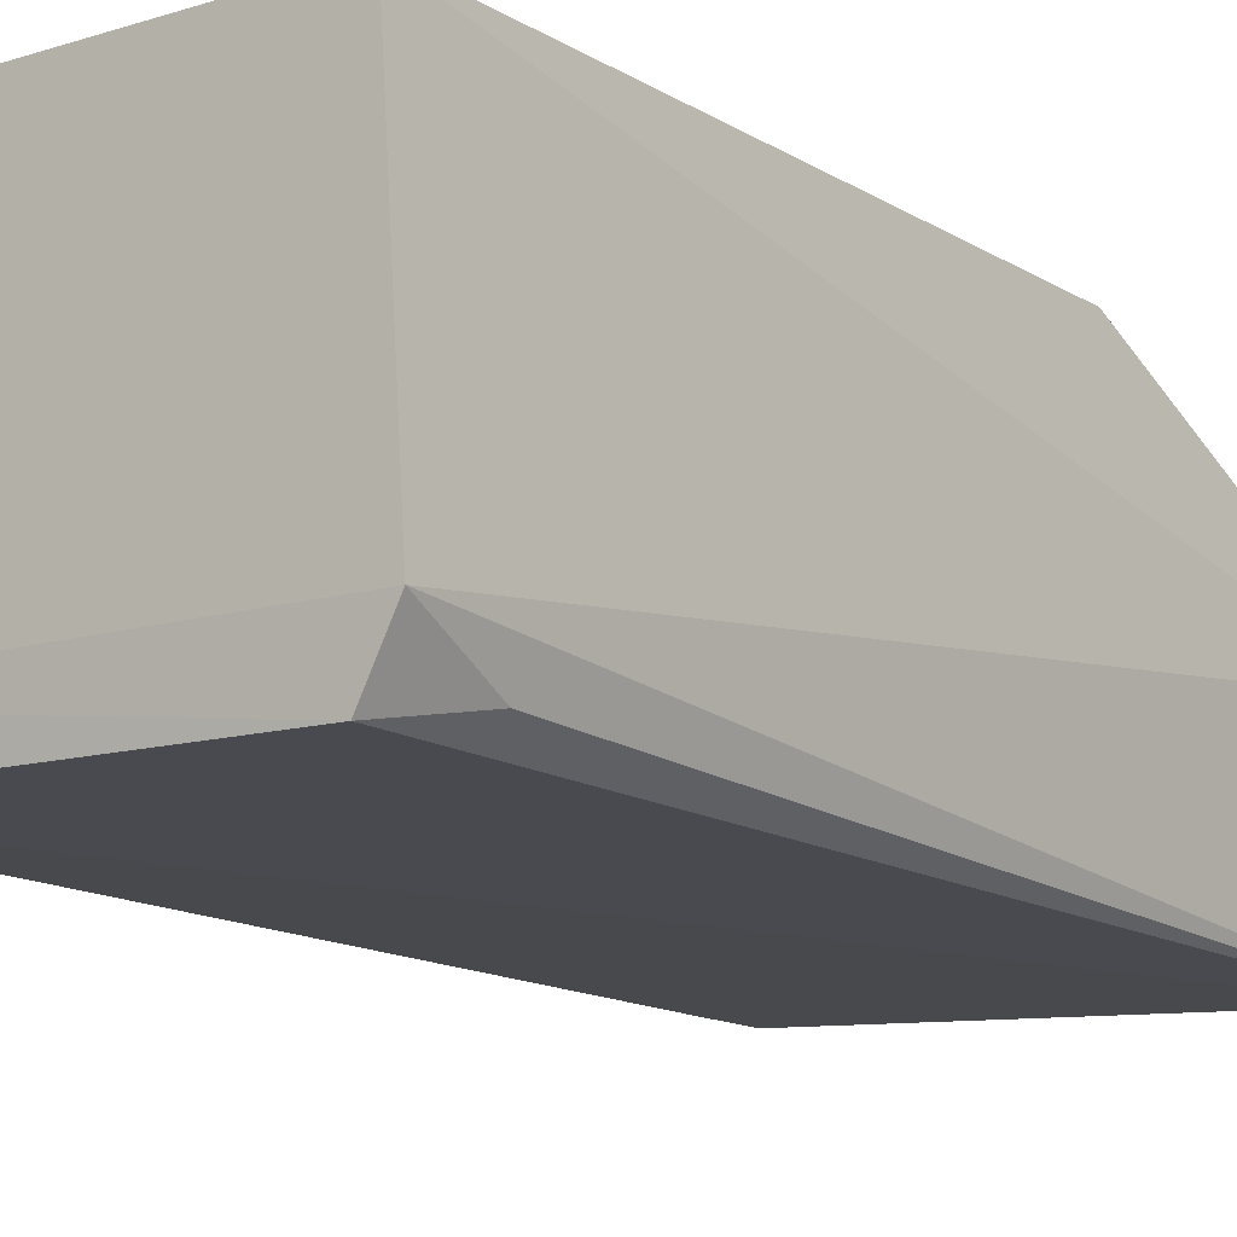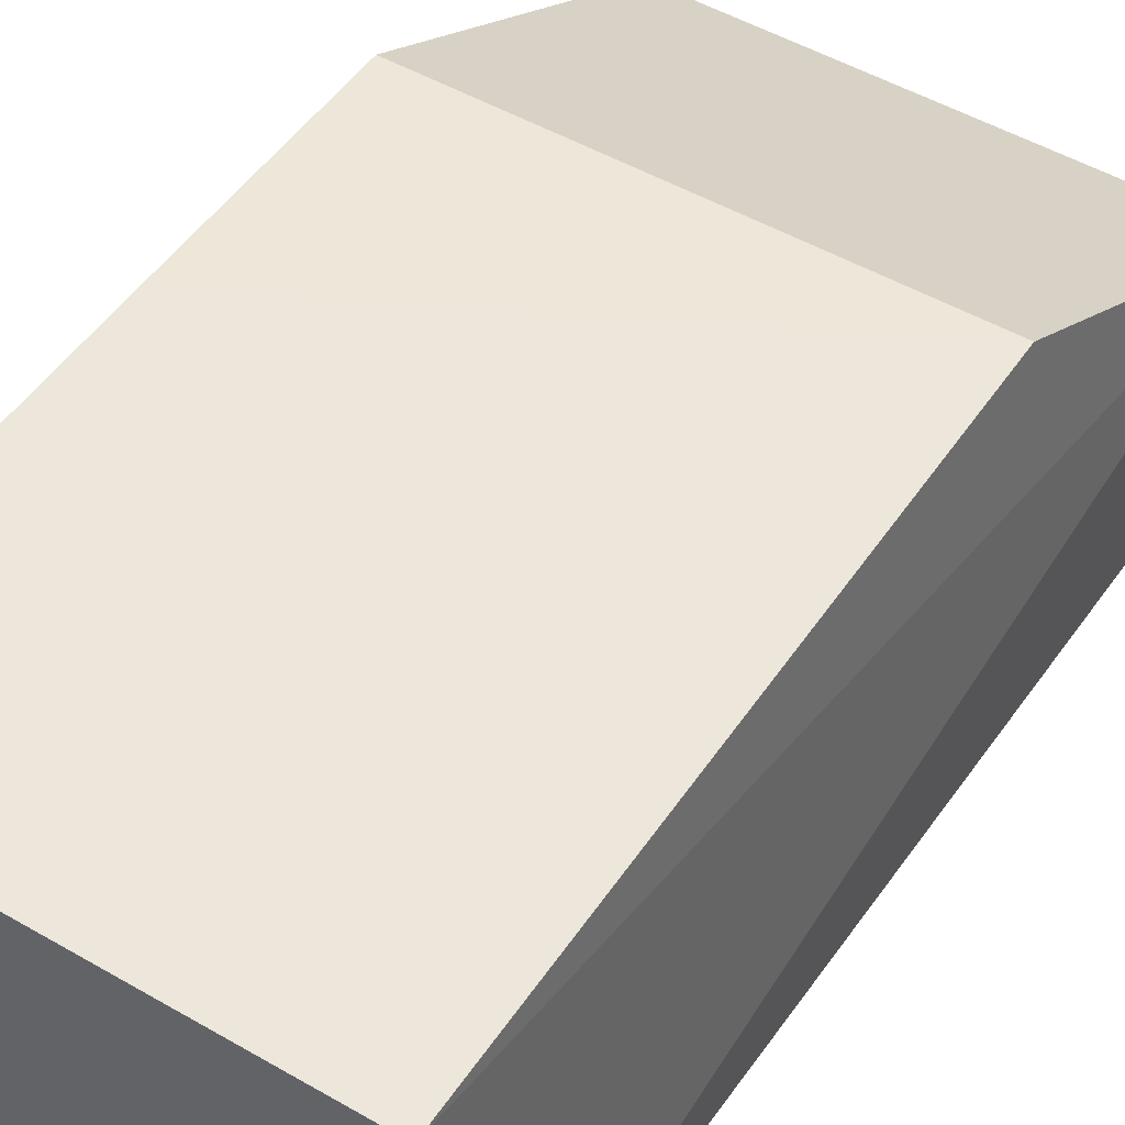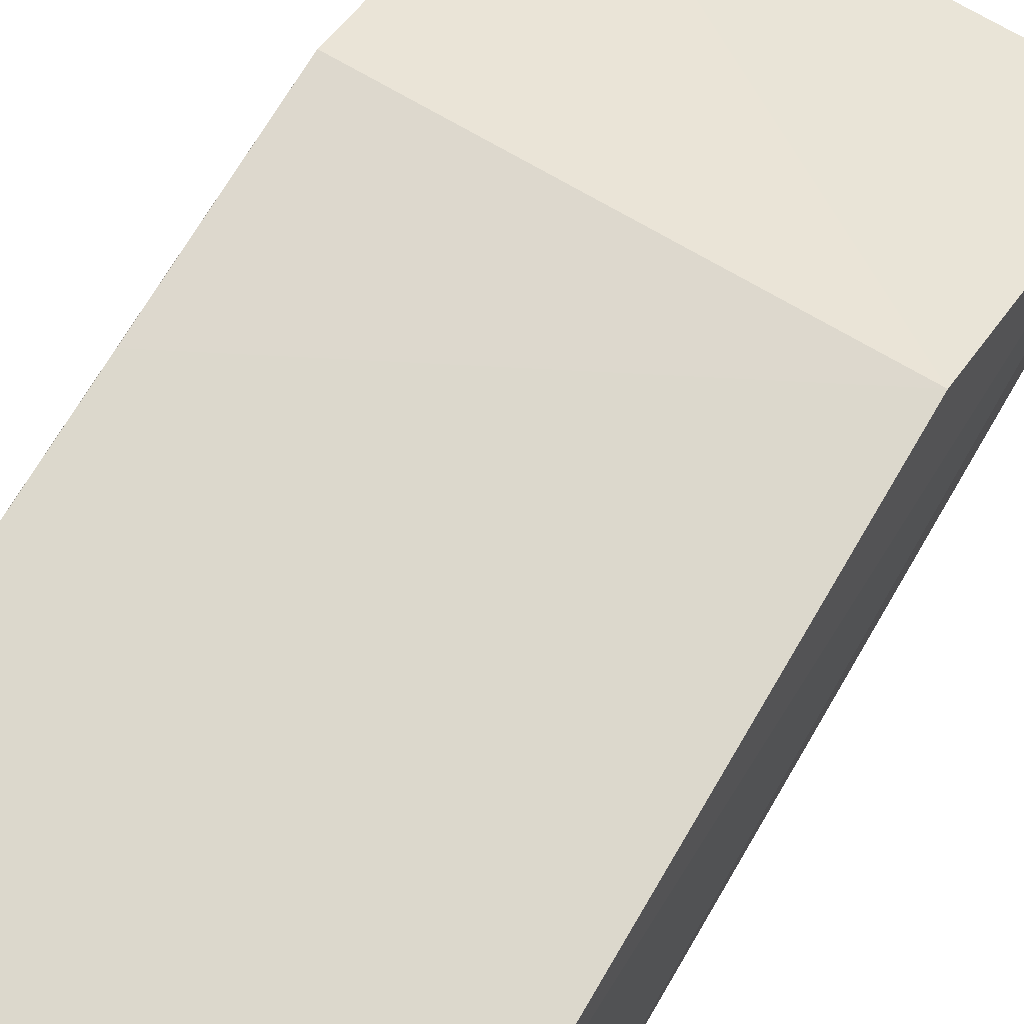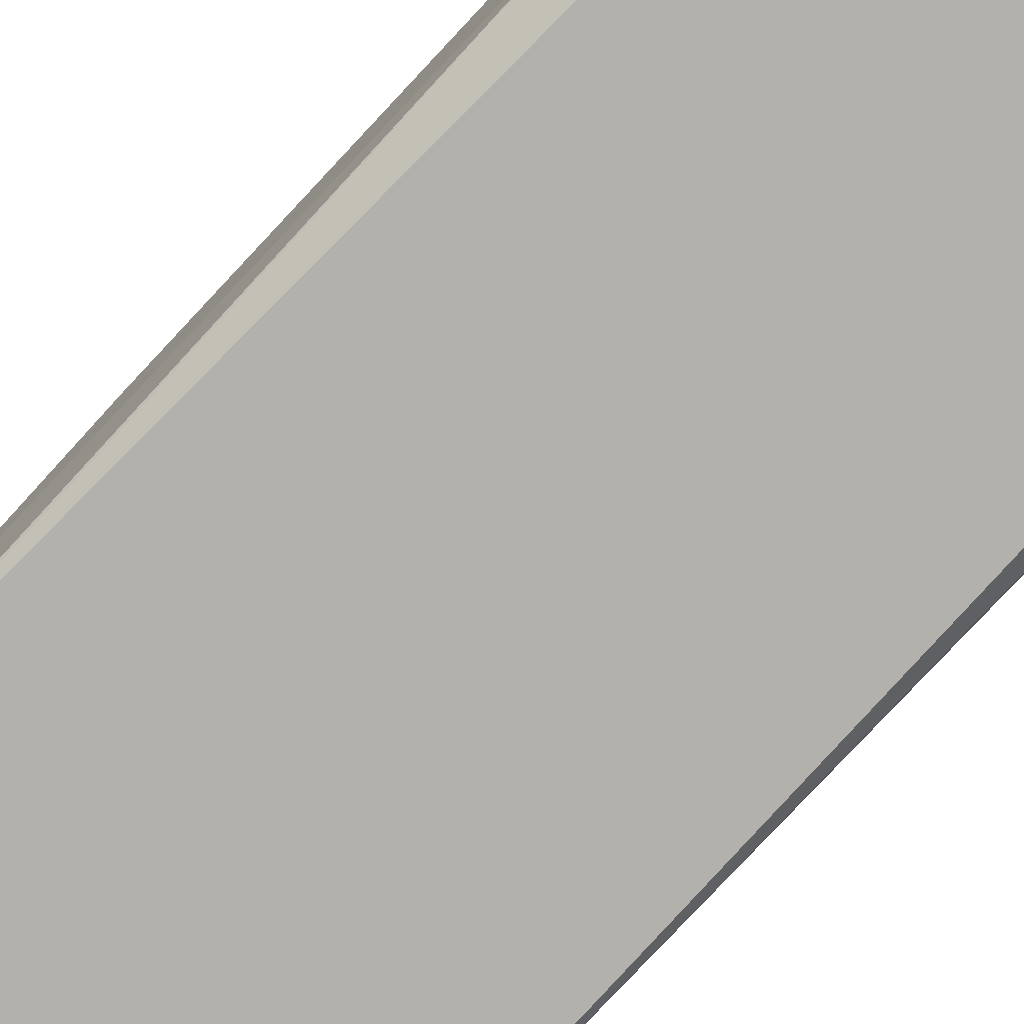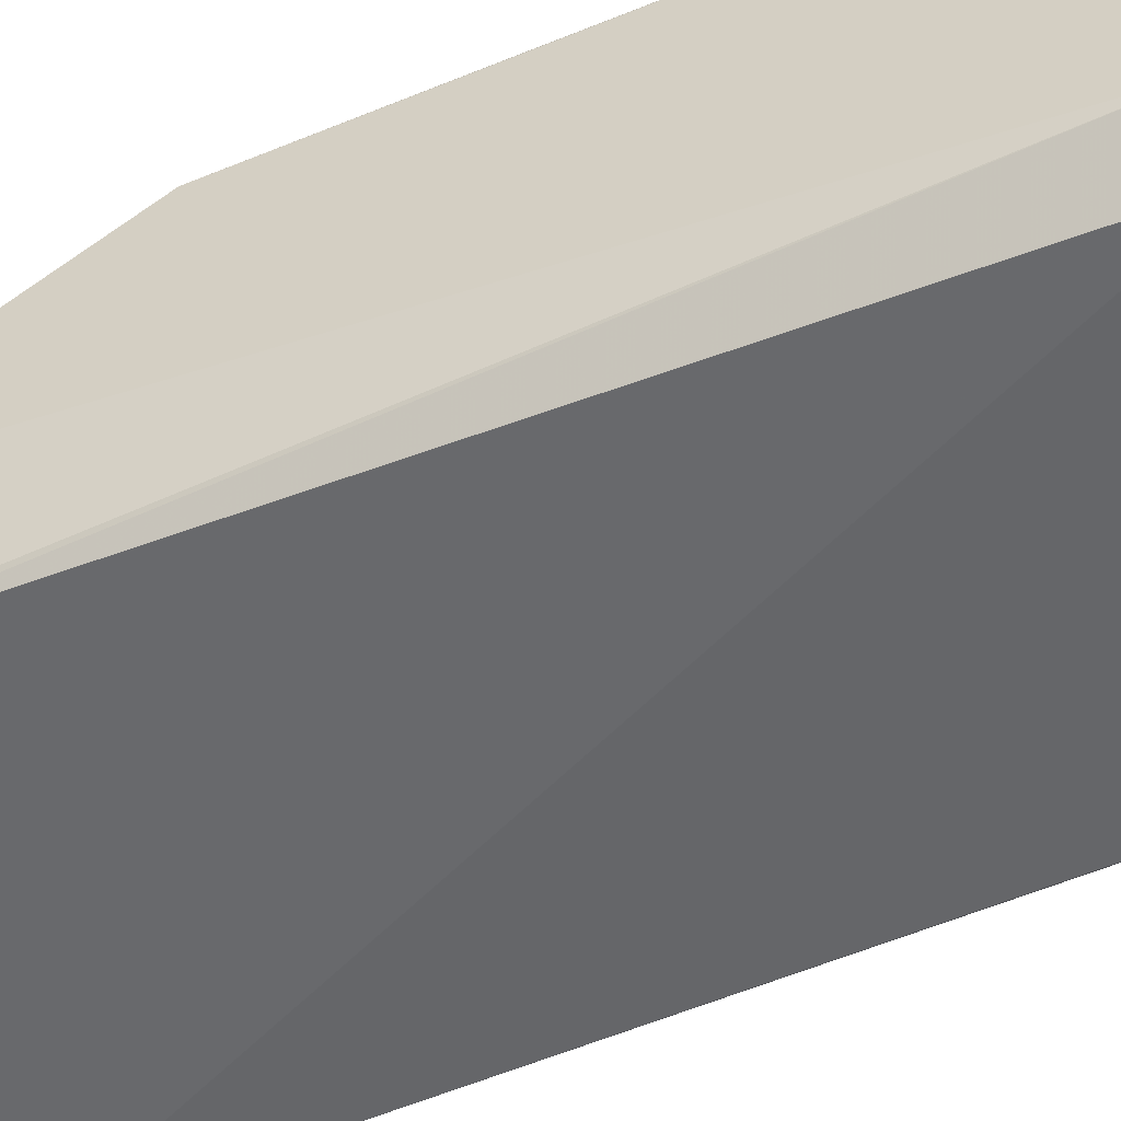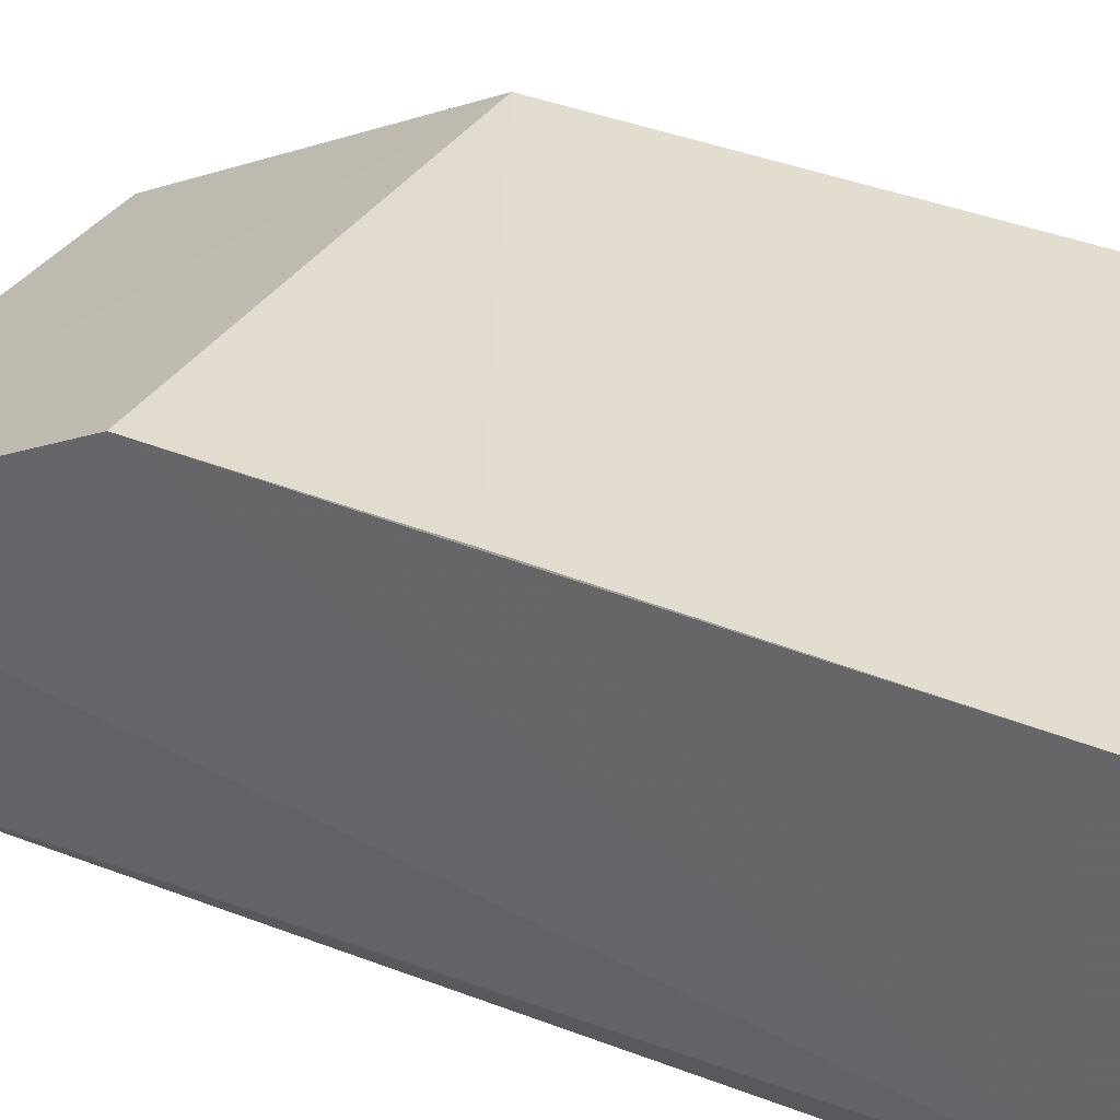
<metadata>
{"format":"obj","ext":"obj","renderer":"f3d","projection":"perspective","resolution":1024,"background":"white","views":[{"elev":-13.3,"azim":-143.8,"up":"+Z"},{"elev":49.6,"azim":-147.6,"up":"+Z"},{"elev":72.6,"azim":-149.7,"up":"+Z"},{"elev":-77.4,"azim":136.3,"up":"+Z"},{"elev":-50.4,"azim":113.6,"up":"+Z"},{"elev":35.2,"azim":118.7,"up":"+Z"}]}
</metadata>
<code>
v 0.01505 0.04659 0.04857
v 0.01489 0.01484 0.04277
v 0.01401 0.04656 0.03733
v 9.057e-05 0.04663 0.03705
v -0.0002839 0.02558 0.04847
v -0.0009818 0.015 0.03646
v 0.01517 0.04671 0.0391
v 0.0149 0.02558 0.0485
v -0.000164 0.04658 0.04847
v 0.01471 0.01503 0.03718
v -0.00104 0.01489 0.04272
v 0.01494 0.03348 0.04857
v -0.0009413 0.04673 0.03884
v 0.01466 0.01766 0.03719
v -0.0006236 0.04391 0.03761
f 6 4 3
f 7 3 4
f 8 5 2
f 8 7 1
f 8 2 7
f 10 2 6
f 10 7 2
f 11 6 2
f 11 2 5
f 11 5 9
f 12 8 1
f 12 5 8
f 12 9 5
f 12 1 9
f 13 11 9
f 13 6 11
f 13 7 4
f 13 9 1
f 13 1 7
f 14 10 6
f 14 6 3
f 14 3 7
f 14 7 10
f 15 13 4
f 15 4 6
f 15 6 13

</code>
